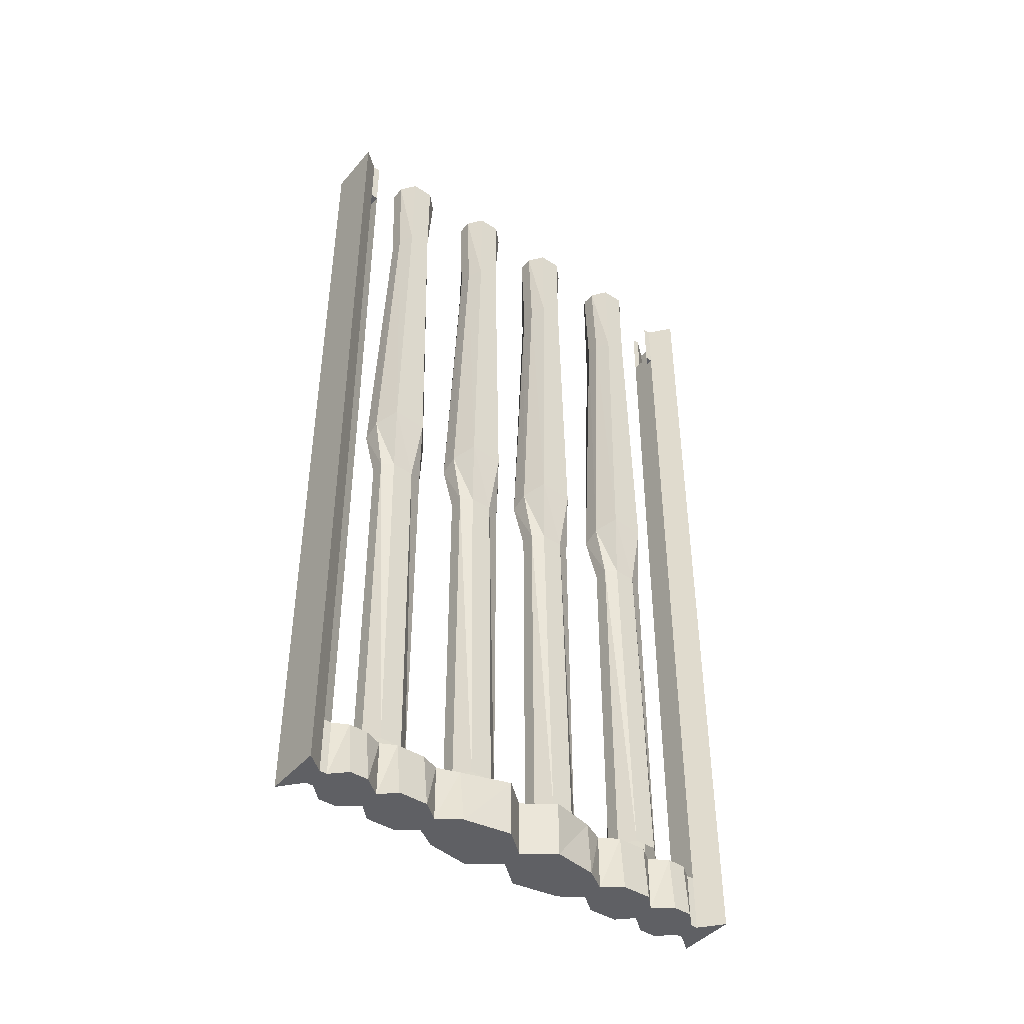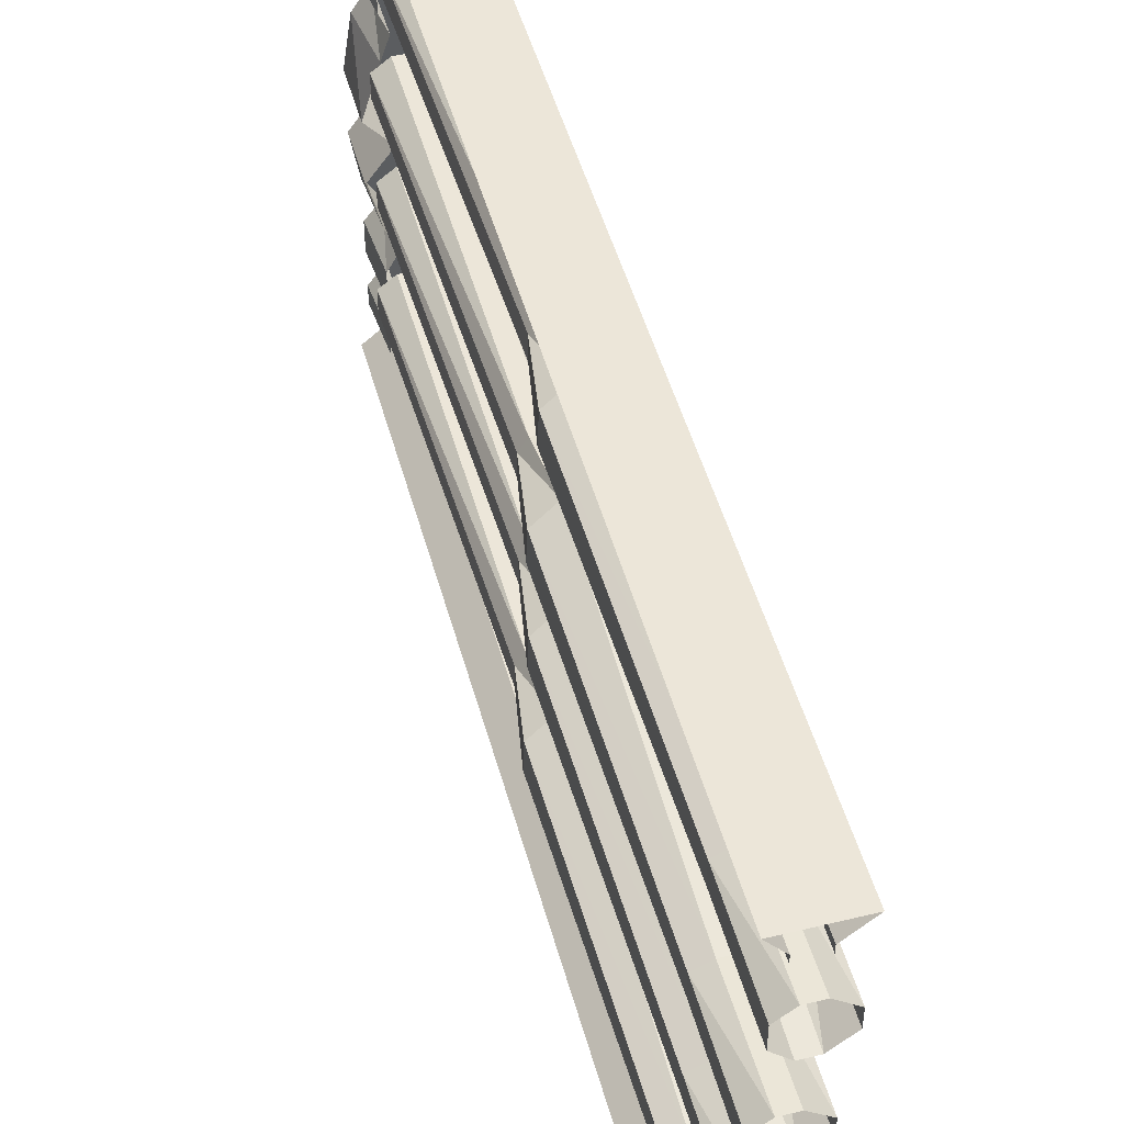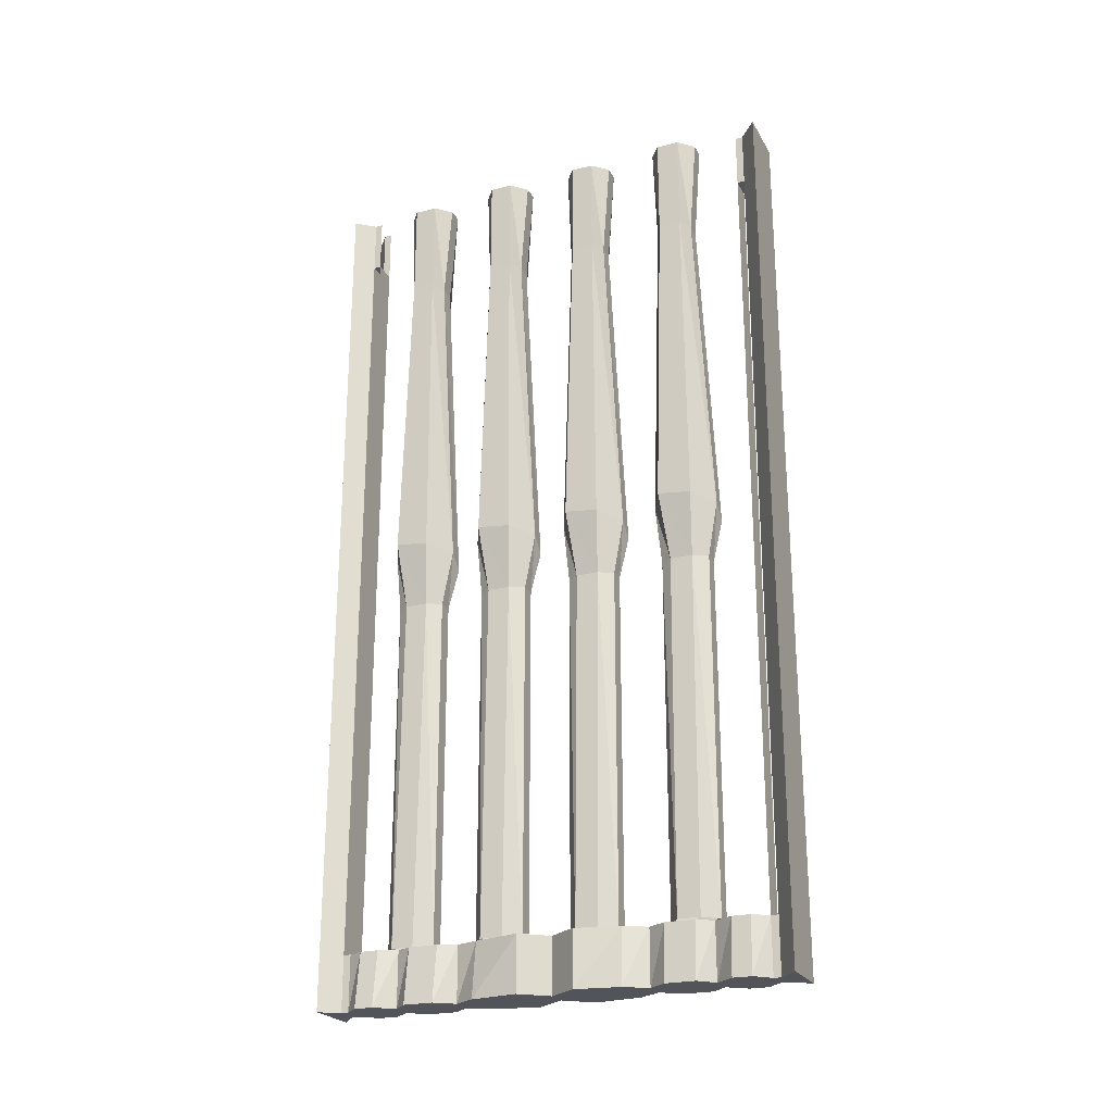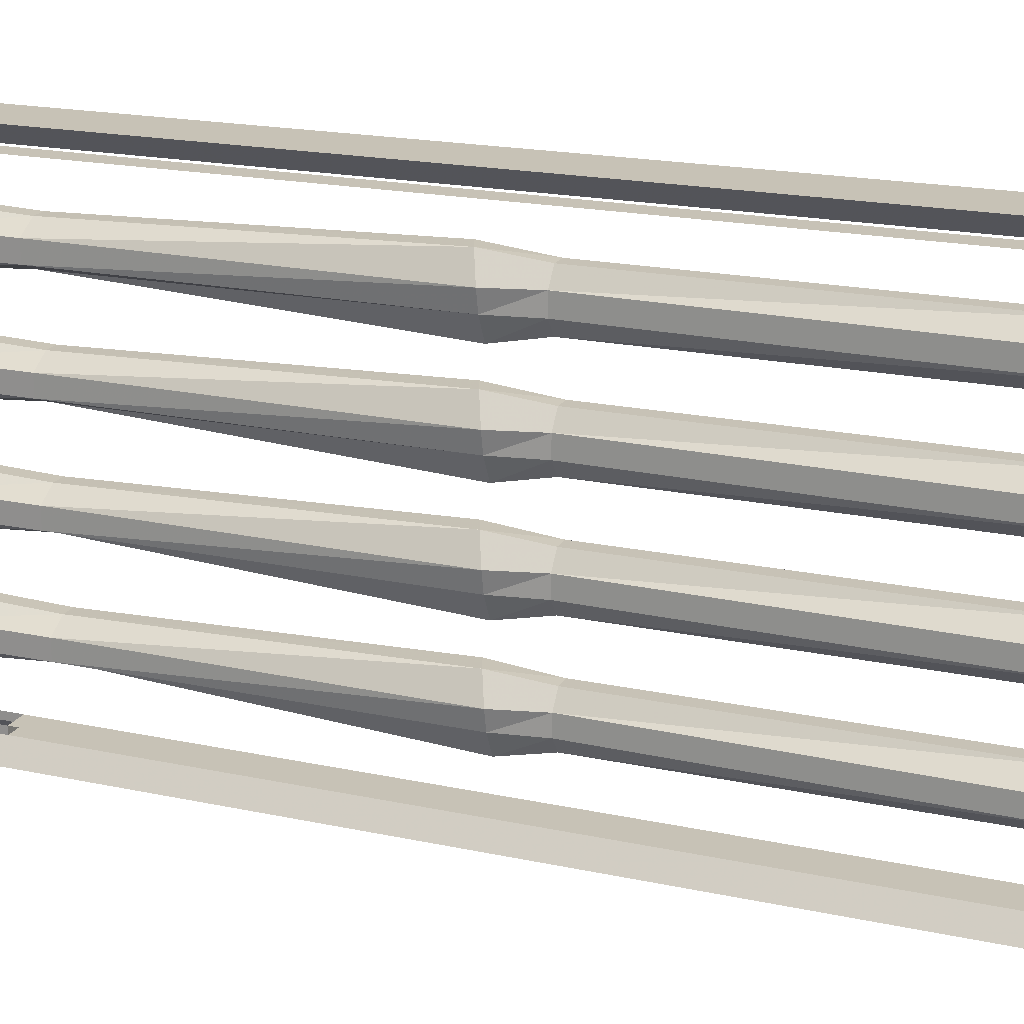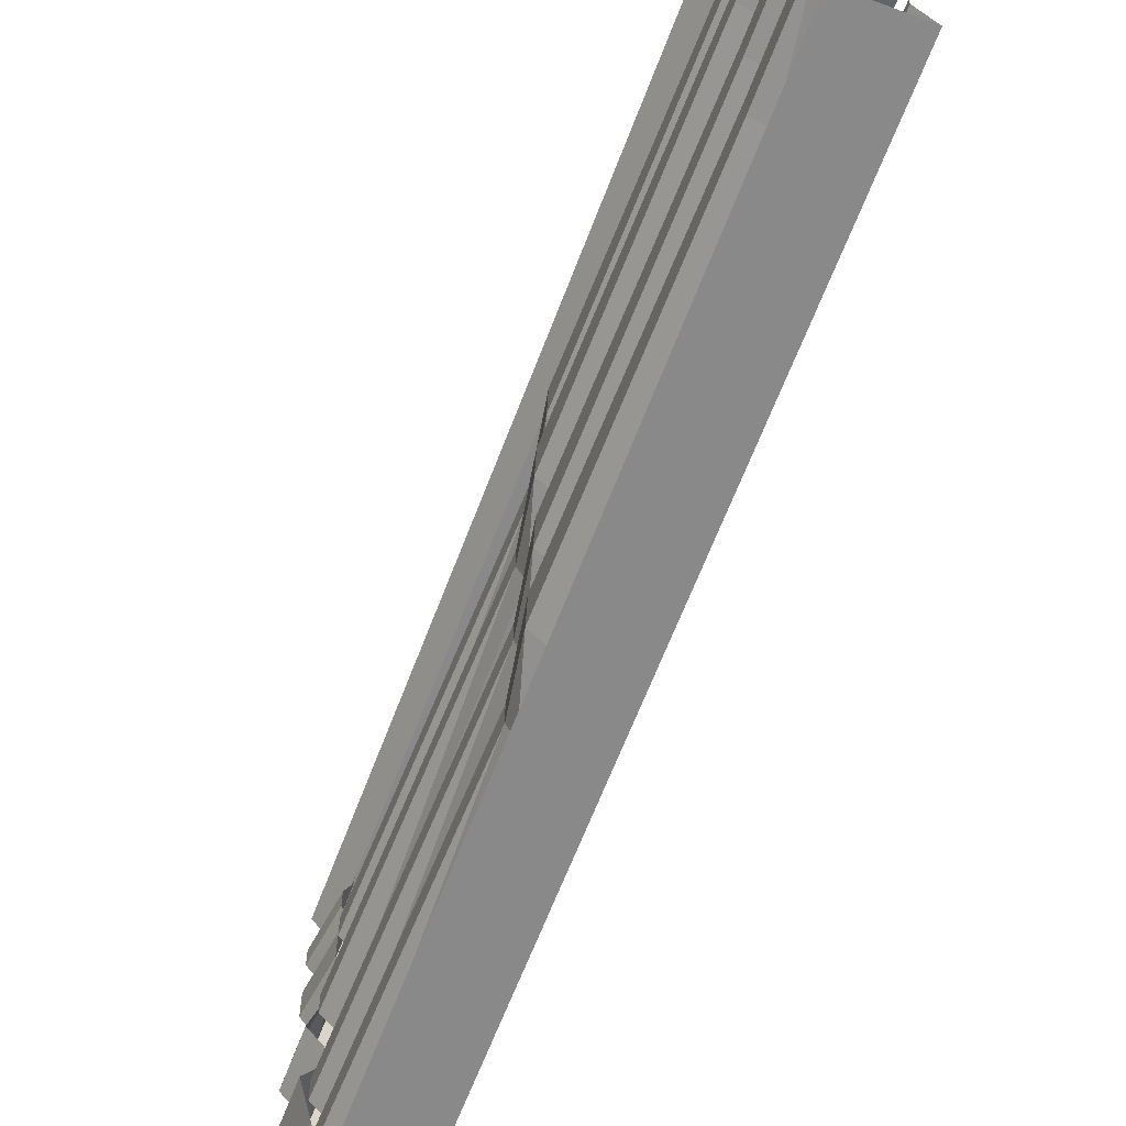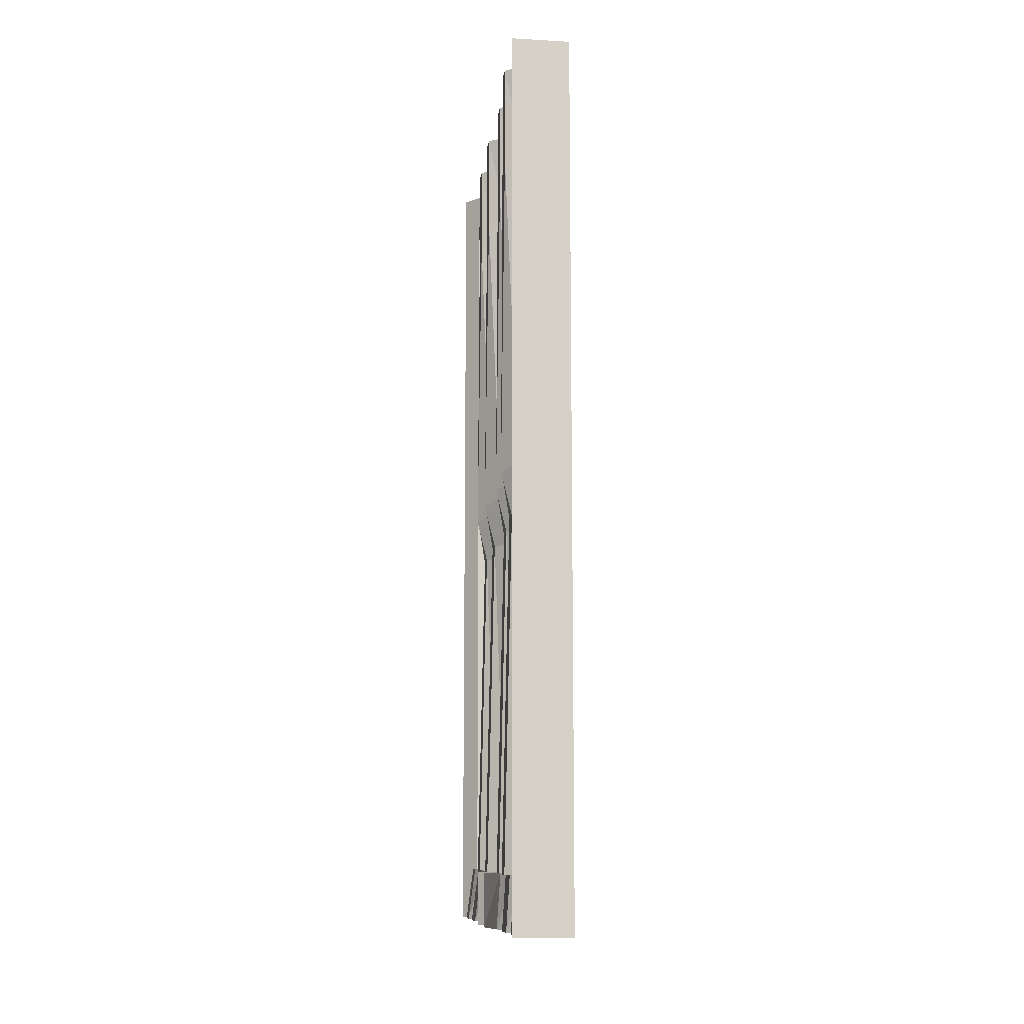
<metadata>
{"format":"obj","ext":"obj","renderer":"f3d","projection":"perspective","resolution":1024,"background":"white","views":[{"elev":-43.5,"azim":52.9,"up":"+Y"},{"elev":48.8,"azim":164.9,"up":"+Z"},{"elev":-23.8,"azim":112.8,"up":"+Y"},{"elev":19.3,"azim":-68.0,"up":"+Z"},{"elev":-63.1,"azim":159.4,"up":"+Z"},{"elev":-10.5,"azim":-7.9,"up":"+Y"}]}
</metadata>
<code>
o wall/bamboo_door/straight
v -52 -15 -57
v -58 -15 -57
v -58 -15 -59
v -52 -15 -59
v -52 0 -59
v -52 0 -57
v -62 -225 -64
v -46 -225 -64
v -46 -240 -64
v -62 -240 -64
v -58 -225 -59
v -62 -15 -64
v -46 -15 -64
v -52 -225 -59
v -52 -240 -59
v -58 -240 -59
v -58 -225 -57
v -58 -240 -57
v -60 -225 -53
v -62 -240 -53
v -60 -225 -48
v -62 -240 -48
v -58 -225 -43
v -58 -240 -43
v -60 -225 -39
v -62 -240 -39
v -60 -225 -31
v -62 -240 -31
v -58 -225 -26
v -58 -240 -26
v -60 -225 -20
v -62 -240 -20
v -64 -225 -7
v -64 -240 -7
v -58 -225 0
v -58 -240 0
v -64 -225 8
v -64 -240 8
v -61 -225 20
v -62 -240 20
v -58 -225 26
v -58 -240 26
v -61 -225 31
v -62 -240 31
v -61 -225 39
v -62 -240 39
v -58 -225 43
v -58 -240 43
v -61 -225 48
v -62 -240 48
v -61 -225 53
v -62 -240 53
v -58 -225 57
v -58 -240 57
v -58 -225 59
v -58 -240 59
v -64 -225 64
v -64 -15 64
v -58 -15 59
v -52 -225 59
v -52 -15 59
v -48 -225 64
v -48 -240 64
v -52 -240 59
v -52 -225 57
v -52 -240 57
v -50 -225 53
v -48 -240 53
v -50 -225 48
v -48 -240 48
v -52 -225 43
v -52 -240 43
v -50 -225 39
v -48 -240 39
v -50 -225 31
v -48 -240 31
v -52 -225 26
v -52 -240 26
v -50 -225 20
v -48 -240 20
v -46 -225 7
v -46 -240 7
v -52 -225 0
v -52 -240 0
v -46 -225 -8
v -46 -240 -8
v -49 -225 -20
v -48 -240 -20
v -52 -225 -26
v -52 -240 -26
v -49 -225 -31
v -48 -240 -31
v -49 -225 -39
v -48 -240 -39
v -52 -225 -43
v -52 -240 -43
v -49 -225 -48
v -48 -240 -48
v -49 -225 -53
v -48 -240 -53
v -52 -225 -57
v -52 -240 -57
v -62 0 -64
v -46 0 -64
v -58 0 -59
v -58 0 -57
v -58 -125 -57
v -52 -125 -57
v -52 -172 -57
v -58 -172 -57
v -52 -180 -57
v -58 -180 -57
v -58 -117 -57
v -52 -117 -57
v -58 -68 -57
v -52 -68 -57
v -58 -60 -57
v -52 -60 -57
v -58 -15 57
v -52 -15 57
v -58 0 59
v -58 0 57
v -64 -240 64
v -48 0 64
v -64 0 64
v -48 -15 64
v -52 0 59
v -52 0 57
v -52 -125 57
v -58 -125 57
v -58 -172 57
v -52 -172 57
v -58 -180 57
v -52 -180 57
v -52 -117 57
v -58 -117 57
v -52 -68 57
v -58 -68 57
v -52 -60 57
v -58 -60 57
v -55 -225 -32
v -55 -129 -32
v -58 -129 -36
v -60 -225 -36
v -58 -129 -41
v -60 -225 -41
v -55 -129 -45
v -55 -225 -45
v -51 -129 -45
v -51 -225 -45
v -49 -129 -41
v -47 -225 -41
v -49 -129 -35
v -47 -225 -35
v -51 -129 -32
v -51 -225 -32
v -57 -115 -30
v -61 -117 -36
v -60 -117 -41
v -57 -117 -47
v -53 -113 -47
v -46 -112 -42
v -46 -111 -33
v -52 -113 -30
v -55 -27 -33
v -60 -27 -36
v -60 -27 -41
v -55 -27 -43
v -51 -27 -43
v -47 -27 -41
v -47 -27 -35
v -51 -27 -33
v -47 0 -41
v -47 0 -35
v -51 0 -45
v -55 0 -45
v -60 0 -41
v -60 0 -36
v -55 0 -32
v -51 0 -32
v -56 -225 -5
v -56 -129 -5
v -59 -129 -9
v -61 -225 -9
v -59 -129 -14
v -61 -225 -14
v -56 -129 -18
v -56 -225 -18
v -52 -129 -18
v -52 -225 -18
v -50 -129 -14
v -48 -225 -14
v -50 -129 -8
v -48 -225 -8
v -52 -129 -5
v -52 -225 -5
v -58 -115 -3
v -62 -117 -9
v -61 -117 -14
v -58 -117 -20
v -54 -113 -20
v -47 -112 -15
v -47 -111 -6
v -53 -113 -3
v -56 -27 -6
v -61 -27 -9
v -61 -27 -14
v -56 -27 -16
v -52 -27 -16
v -48 -27 -14
v -48 -27 -8
v -52 -27 -6
v -48 0 -14
v -48 0 -8
v -52 0 -18
v -56 0 -18
v -61 0 -14
v -61 0 -9
v -56 0 -5
v -52 0 -5
v -56 -225 21
v -56 -129 21
v -59 -129 17
v -61 -225 17
v -59 -129 12
v -61 -225 12
v -56 -129 8
v -56 -225 8
v -52 -129 8
v -52 -225 8
v -50 -129 12
v -48 -225 12
v -50 -129 18
v -48 -225 18
v -52 -129 21
v -52 -225 21
v -58 -115 23
v -62 -117 17
v -61 -117 12
v -58 -117 6
v -54 -113 6
v -47 -112 11
v -47 -111 20
v -53 -113 23
v -56 -27 20
v -61 -27 17
v -61 -27 12
v -56 -27 10
v -52 -27 10
v -48 -27 12
v -48 -27 18
v -52 -27 20
v -48 0 12
v -48 0 18
v -52 0 8
v -56 0 8
v -61 0 12
v -61 0 17
v -56 0 21
v -52 0 21
v -58 -225 47
v -58 -129 47
v -61 -129 43
v -63 -225 43
v -61 -129 38
v -63 -225 38
v -58 -129 34
v -58 -225 34
v -54 -129 34
v -54 -225 34
v -52 -129 38
v -50 -225 38
v -52 -129 44
v -50 -225 44
v -54 -129 47
v -54 -225 47
v -60 -115 49
v -64 -117 43
v -63 -117 38
v -60 -117 32
v -56 -113 32
v -49 -112 37
v -49 -111 46
v -55 -113 49
v -58 -27 46
v -63 -27 43
v -63 -27 38
v -58 -27 36
v -54 -27 36
v -50 -27 38
v -50 -27 44
v -54 -27 46
v -50 0 38
v -50 0 44
v -54 0 34
v -58 0 34
v -63 0 38
v -63 0 43
v -58 0 47
v -54 0 47
f 1 2 3
f 1 3 4
f 1 4 5
f 1 5 6
f 7 8 9
f 7 9 10
f 7 10 11
f 7 11 3
f 7 3 12
f 7 12 8
f 8 12 13
f 8 13 14
f 8 14 15
f 8 15 9
f 9 15 16
f 9 16 10
f 10 16 11
f 11 16 17
f 17 16 18
f 17 18 19
f 19 18 20
f 19 20 21
f 21 20 22
f 21 22 23
f 23 22 24
f 23 24 25
f 25 24 26
f 25 26 27
f 27 26 28
f 27 28 29
f 29 28 30
f 29 30 31
f 31 30 32
f 31 32 33
f 33 32 34
f 33 34 35
f 35 34 36
f 35 36 37
f 37 36 38
f 37 38 39
f 39 38 40
f 39 40 41
f 41 40 42
f 41 42 43
f 43 42 44
f 43 44 45
f 45 44 46
f 45 46 47
f 47 46 48
f 47 48 49
f 49 48 50
f 49 50 51
f 51 50 52
f 51 52 53
f 53 52 54
f 53 54 55
f 55 54 56
f 55 56 57
f 55 57 58
f 55 58 59
f 55 59 60
f 60 59 61
f 60 61 62
f 60 62 63
f 60 63 64
f 60 64 65
f 65 64 66
f 65 66 67
f 67 66 68
f 67 68 69
f 69 68 70
f 69 70 71
f 71 70 72
f 71 72 73
f 73 72 74
f 73 74 75
f 75 74 76
f 75 76 77
f 77 76 78
f 77 78 79
f 79 78 80
f 79 80 81
f 81 80 82
f 81 82 83
f 83 82 84
f 83 84 85
f 85 84 86
f 85 86 87
f 87 86 88
f 87 88 89
f 89 88 90
f 89 90 91
f 91 90 92
f 91 92 93
f 93 92 94
f 93 94 95
f 95 94 96
f 95 96 97
f 97 96 98
f 97 98 99
f 99 98 100
f 99 100 101
f 101 100 102
f 101 102 14
f 14 102 15
f 15 102 16
f 16 102 18
f 18 102 100
f 18 100 20
f 20 100 22
f 22 100 24
f 24 100 96
f 24 96 94
f 24 94 26
f 26 94 28
f 28 94 30
f 30 94 90
f 30 90 88
f 30 88 32
f 32 88 34
f 34 88 36
f 36 88 84
f 36 84 40
f 36 40 38
f 103 104 13
f 103 13 12
f 103 12 105
f 105 12 3
f 105 3 106
f 106 3 2
f 104 5 4
f 104 4 13
f 13 4 14
f 14 4 11
f 11 4 3
f 107 108 109
f 107 109 110
f 110 109 111
f 110 111 112
f 112 111 101
f 112 101 17
f 113 114 108
f 113 108 107
f 115 116 114
f 115 114 113
f 115 113 116
f 116 113 114
f 117 118 116
f 117 116 115
f 2 1 118
f 2 118 117
f 88 86 84
f 100 98 96
f 94 92 90
f 119 120 61
f 119 61 59
f 119 59 121
f 119 121 122
f 62 57 123
f 62 123 63
f 63 123 64
f 64 123 56
f 64 56 54
f 64 54 66
f 66 54 52
f 66 52 68
f 68 52 70
f 70 52 72
f 72 52 48
f 72 48 46
f 72 46 74
f 74 46 76
f 76 46 78
f 78 46 42
f 78 42 40
f 78 40 80
f 80 40 82
f 82 40 84
f 57 56 123
f 124 125 58
f 124 58 126
f 124 126 127
f 127 126 61
f 127 61 128
f 128 61 120
f 125 121 59
f 125 59 58
f 61 126 62
f 62 126 57
f 57 126 58
f 129 130 131
f 129 131 132
f 132 131 133
f 132 133 134
f 134 133 53
f 134 53 65
f 135 136 130
f 135 130 129
f 137 138 136
f 137 136 135
f 137 135 138
f 138 135 136
f 139 140 138
f 139 138 137
f 120 119 140
f 120 140 139
f 52 50 48
f 46 44 42
f 141 142 143
f 141 143 144
f 144 143 145
f 144 145 146
f 146 145 147
f 146 147 148
f 148 147 149
f 148 149 150
f 150 149 151
f 150 151 152
f 152 151 153
f 152 153 154
f 154 153 155
f 154 155 156
f 156 155 142
f 156 142 141
f 142 157 158
f 142 158 143
f 143 158 159
f 143 159 145
f 145 159 160
f 145 160 147
f 147 160 161
f 147 161 149
f 149 161 162
f 149 162 151
f 151 162 163
f 151 163 153
f 153 163 164
f 153 164 155
f 155 164 157
f 155 157 142
f 157 165 166
f 157 166 158
f 158 166 167
f 158 167 159
f 159 167 168
f 159 168 160
f 160 168 169
f 160 169 161
f 161 169 170
f 161 170 162
f 162 170 171
f 162 171 163
f 163 171 172
f 163 172 164
f 164 172 165
f 164 165 157
f 170 173 174
f 170 174 171
f 170 171 169
f 170 169 173
f 173 169 175
f 175 169 168
f 175 168 176
f 176 168 167
f 176 167 177
f 177 167 166
f 177 166 178
f 178 166 165
f 178 165 179
f 179 165 172
f 179 172 180
f 180 172 171
f 180 171 174
f 168 169 171
f 168 171 167
f 167 171 166
f 166 171 165
f 165 171 172
f 181 182 183
f 181 183 184
f 184 183 185
f 184 185 186
f 186 185 187
f 186 187 188
f 188 187 189
f 188 189 190
f 190 189 191
f 190 191 192
f 192 191 193
f 192 193 194
f 194 193 195
f 194 195 196
f 196 195 182
f 196 182 181
f 182 197 198
f 182 198 183
f 183 198 199
f 183 199 185
f 185 199 200
f 185 200 187
f 187 200 201
f 187 201 189
f 189 201 202
f 189 202 191
f 191 202 203
f 191 203 193
f 193 203 204
f 193 204 195
f 195 204 197
f 195 197 182
f 197 205 206
f 197 206 198
f 198 206 207
f 198 207 199
f 199 207 208
f 199 208 200
f 200 208 209
f 200 209 201
f 201 209 210
f 201 210 202
f 202 210 211
f 202 211 203
f 203 211 212
f 203 212 204
f 204 212 205
f 204 205 197
f 210 213 214
f 210 214 211
f 210 211 209
f 210 209 213
f 213 209 215
f 215 209 208
f 215 208 216
f 216 208 207
f 216 207 217
f 217 207 206
f 217 206 218
f 218 206 205
f 218 205 219
f 219 205 212
f 219 212 220
f 220 212 211
f 220 211 214
f 208 209 211
f 208 211 207
f 207 211 206
f 206 211 205
f 205 211 212
f 221 222 223
f 221 223 224
f 224 223 225
f 224 225 226
f 226 225 227
f 226 227 228
f 228 227 229
f 228 229 230
f 230 229 231
f 230 231 232
f 232 231 233
f 232 233 234
f 234 233 235
f 234 235 236
f 236 235 222
f 236 222 221
f 222 237 238
f 222 238 223
f 223 238 239
f 223 239 225
f 225 239 240
f 225 240 227
f 227 240 241
f 227 241 229
f 229 241 242
f 229 242 231
f 231 242 243
f 231 243 233
f 233 243 244
f 233 244 235
f 235 244 237
f 235 237 222
f 237 245 246
f 237 246 238
f 238 246 247
f 238 247 239
f 239 247 248
f 239 248 240
f 240 248 249
f 240 249 241
f 241 249 250
f 241 250 242
f 242 250 251
f 242 251 243
f 243 251 252
f 243 252 244
f 244 252 245
f 244 245 237
f 250 253 254
f 250 254 251
f 250 251 249
f 250 249 253
f 253 249 255
f 255 249 248
f 255 248 256
f 256 248 247
f 256 247 257
f 257 247 246
f 257 246 258
f 258 246 245
f 258 245 259
f 259 245 252
f 259 252 260
f 260 252 251
f 260 251 254
f 248 249 251
f 248 251 247
f 247 251 246
f 246 251 245
f 245 251 252
f 261 262 263
f 261 263 264
f 264 263 265
f 264 265 266
f 266 265 267
f 266 267 268
f 268 267 269
f 268 269 270
f 270 269 271
f 270 271 272
f 272 271 273
f 272 273 274
f 274 273 275
f 274 275 276
f 276 275 262
f 276 262 261
f 262 277 278
f 262 278 263
f 263 278 279
f 263 279 265
f 265 279 280
f 265 280 267
f 267 280 281
f 267 281 269
f 269 281 282
f 269 282 271
f 271 282 283
f 271 283 273
f 273 283 284
f 273 284 275
f 275 284 277
f 275 277 262
f 277 285 286
f 277 286 278
f 278 286 287
f 278 287 279
f 279 287 288
f 279 288 280
f 280 288 289
f 280 289 281
f 281 289 290
f 281 290 282
f 282 290 291
f 282 291 283
f 283 291 292
f 283 292 284
f 284 292 285
f 284 285 277
f 290 293 294
f 290 294 291
f 290 291 289
f 290 289 293
f 293 289 295
f 295 289 288
f 295 288 296
f 296 288 287
f 296 287 297
f 297 287 286
f 297 286 298
f 298 286 285
f 298 285 299
f 299 285 292
f 299 292 300
f 300 292 291
f 300 291 294
f 288 289 291
f 288 291 287
f 287 291 286
f 286 291 285
f 285 291 292

</code>
